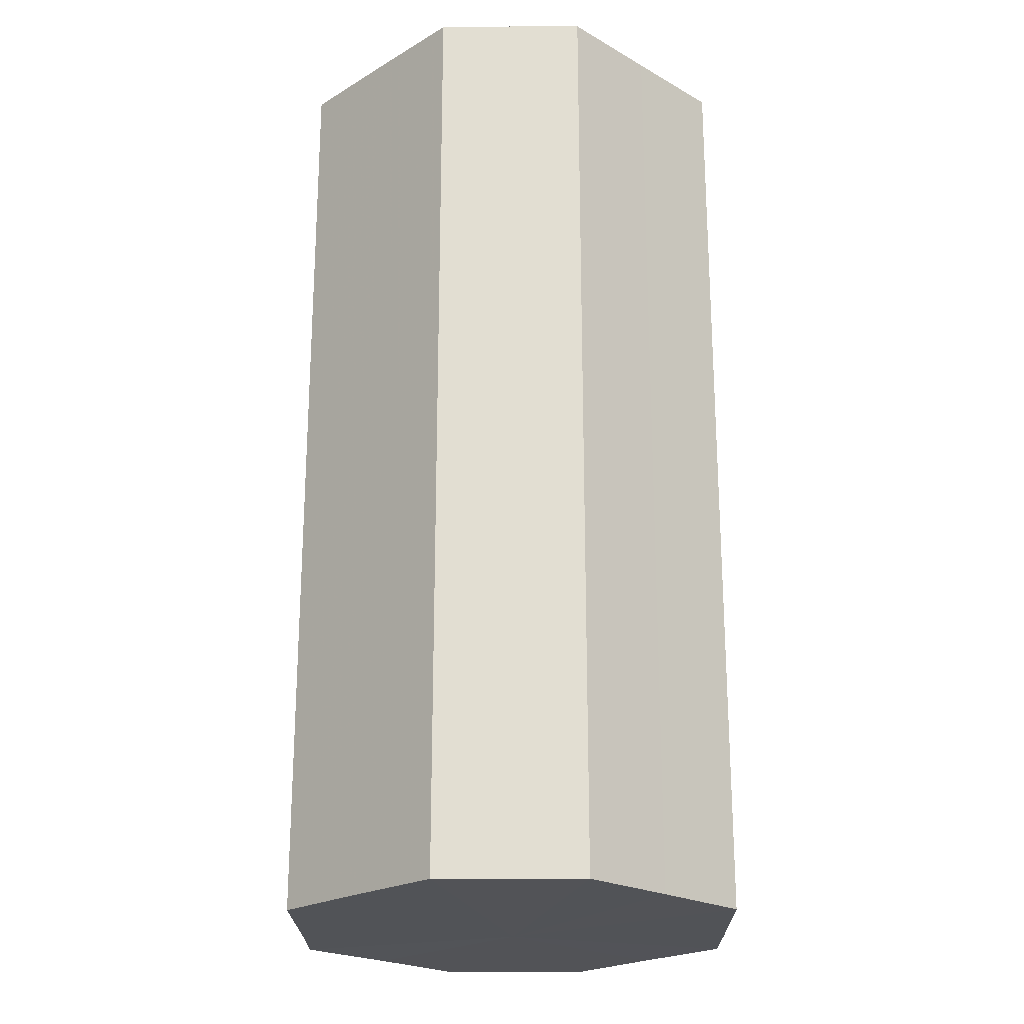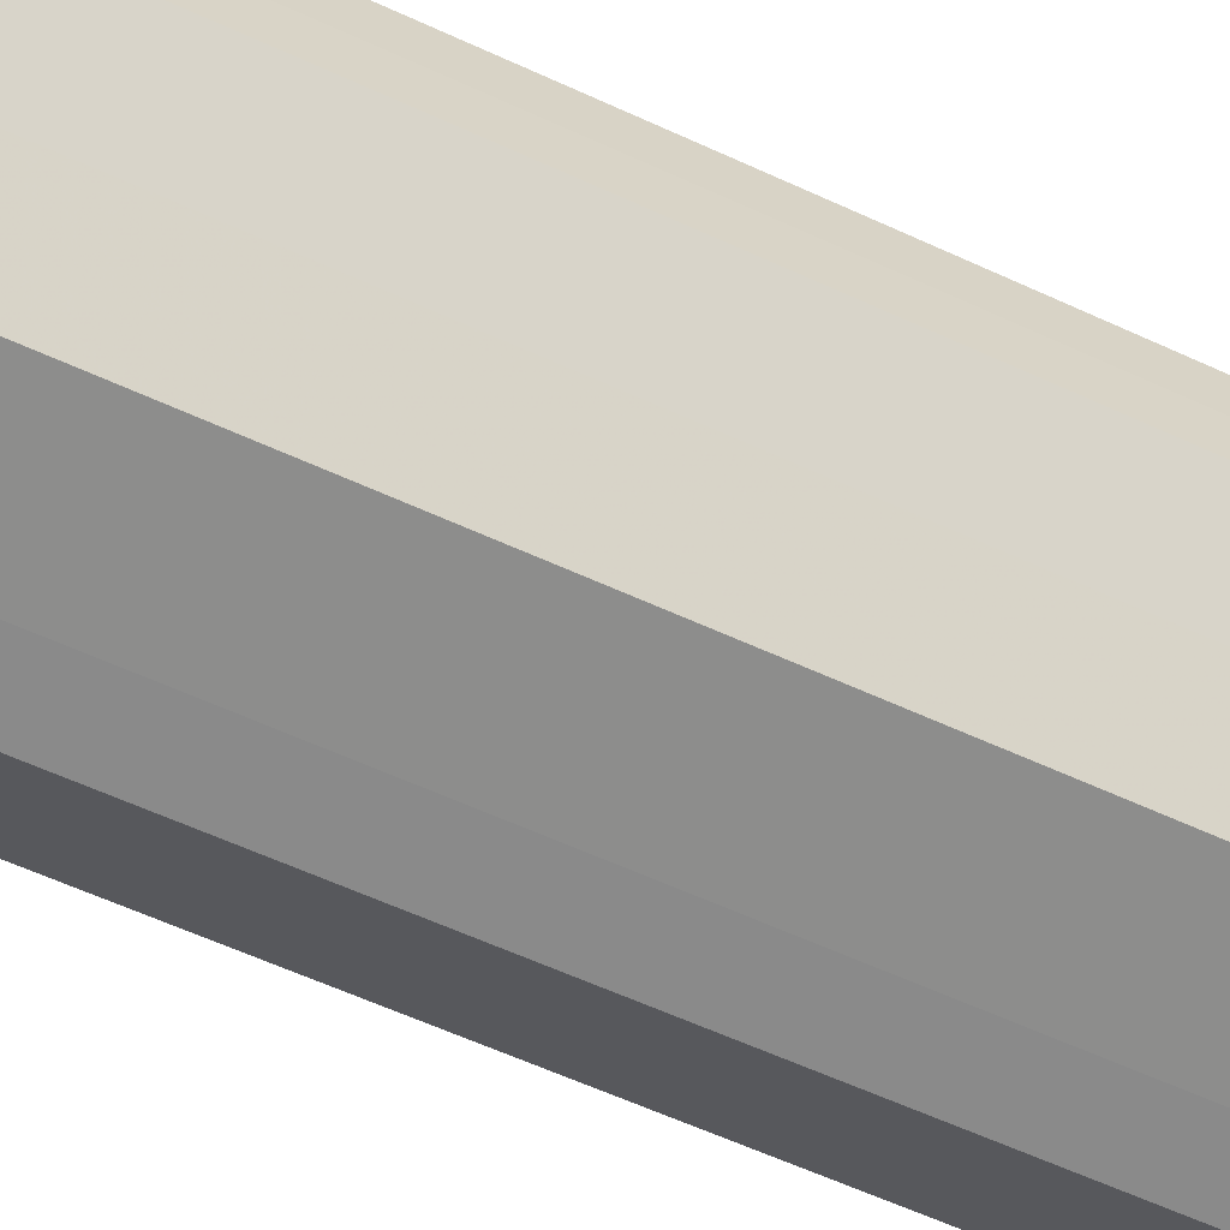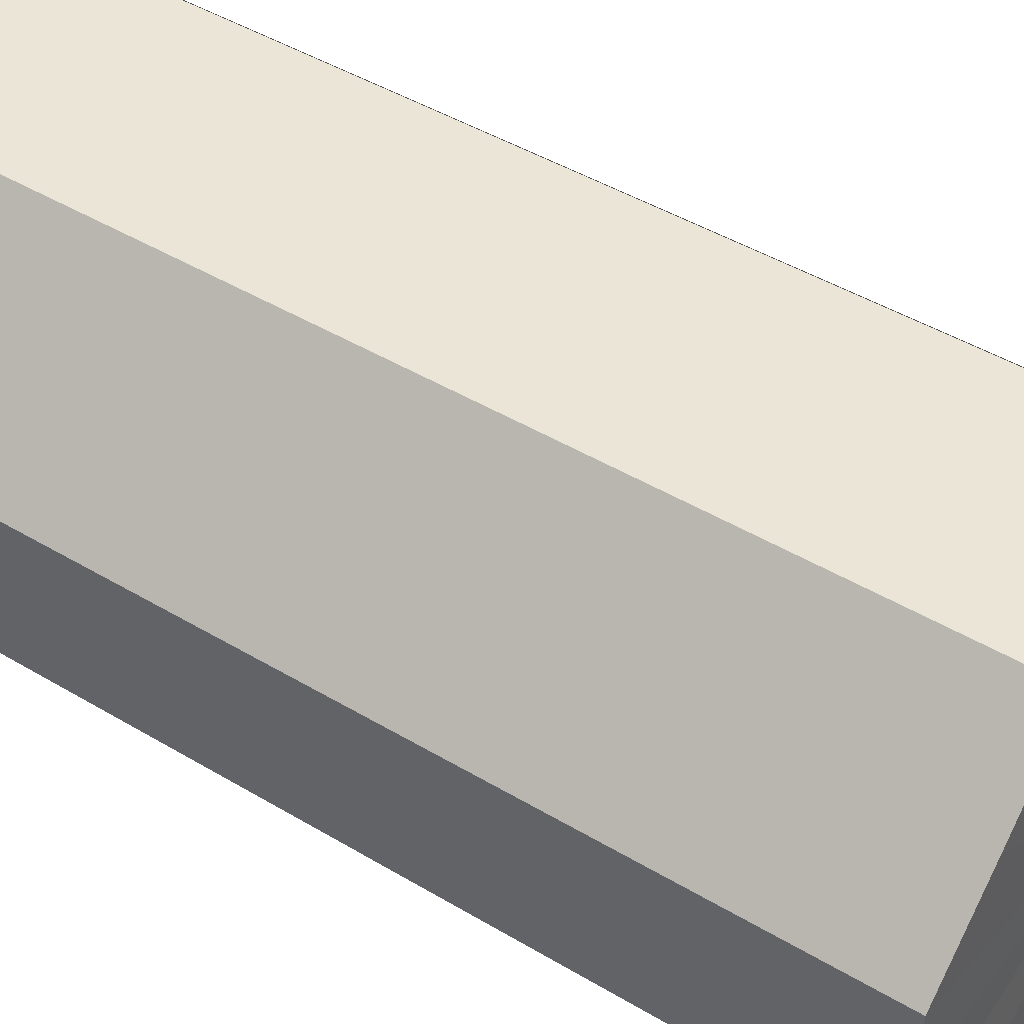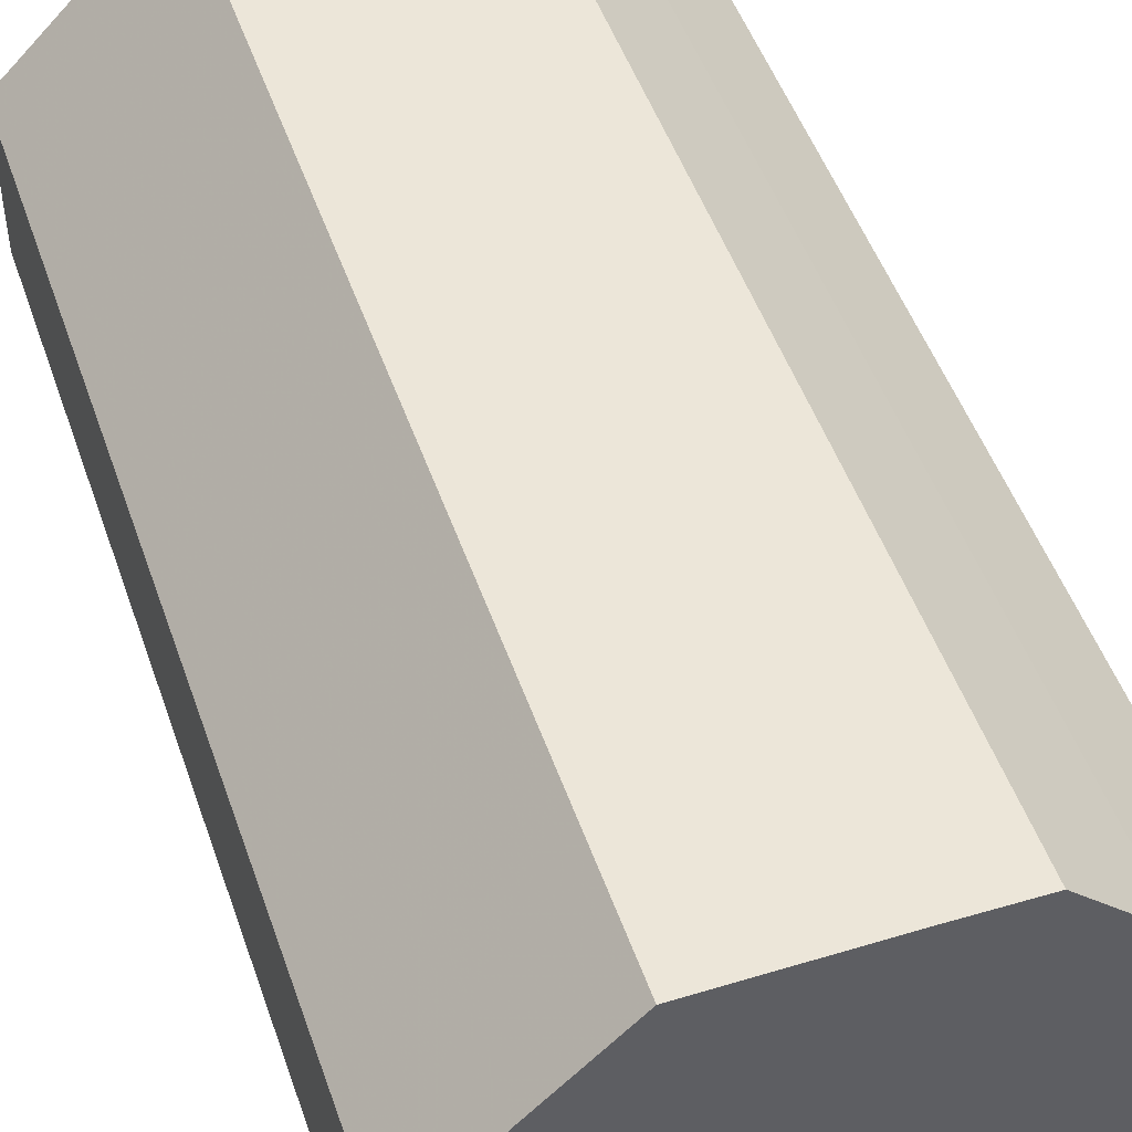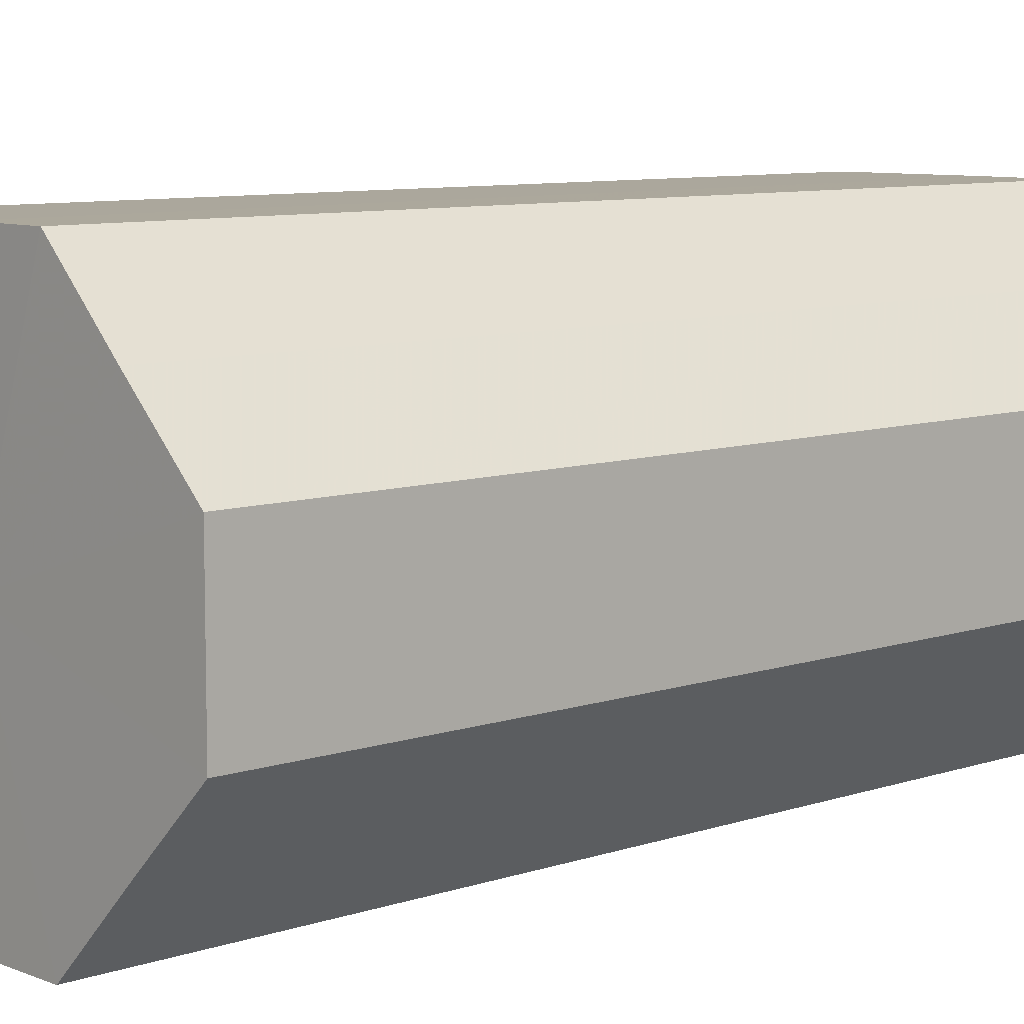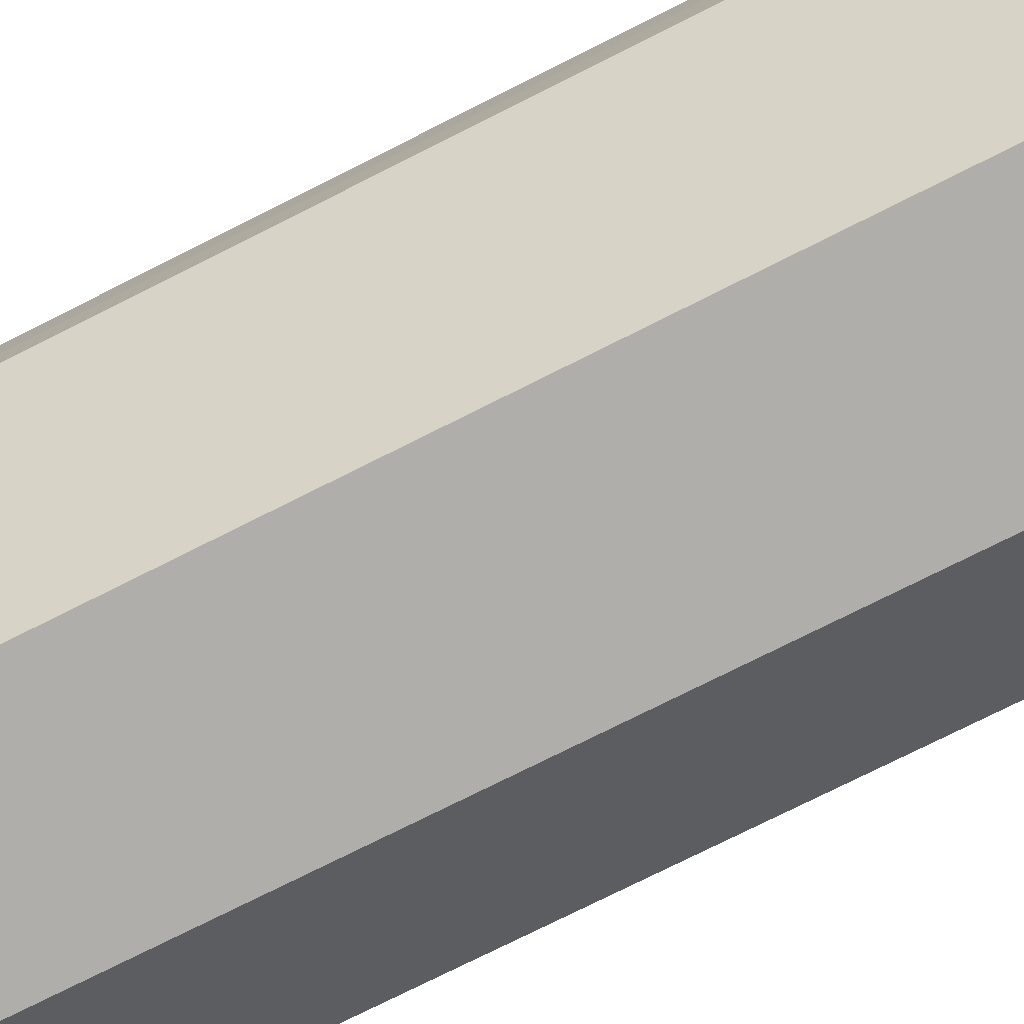
<metadata>
{"format":"obj","ext":"obj","renderer":"f3d","projection":"perspective","resolution":1024,"background":"white","views":[{"elev":-22.3,"azim":-89.4,"up":"+Z"},{"elev":-64.2,"azim":-114.5,"up":"+Y"},{"elev":45.8,"azim":-55.5,"up":"+Y"},{"elev":49.1,"azim":-18.7,"up":"+Y"},{"elev":8.3,"azim":47.0,"up":"+Y"},{"elev":-77.8,"azim":116.5,"up":"+Y"}]}
</metadata>
<code>
o 22646
v 2169 1865 8.54
v 2169 1865 8.54
v 2169 1865 8.667
v 2169 1865 8.54
v 2169 1865 8.667
v 2169 1865 8.54
v 2169 1865 8.667
v 2169 1865 8.54
v 2169 1865 8.667
v 2169 1865 8.54
v 2169 1865 8.667
v 2169 1865 8.54
v 2169 1865 8.667
v 2169 1865 8.54
v 2169 1865 8.667
v 2169 1865 8.54
v 2169 1865 8.667
v 2169 1865 8.54
v 2169 1865 8.667
v 2169 1865 8.54
v 2169 1865 8.667
v 2169 1865 8.54
v 2169 1865 8.667
v 2169 1865 8.54
v 2169 1865 8.667
v 2169 1865 8.54
v 2169 1865 8.667
v 2169 1865 8.54
v 2169 1865 8.667
v 2169 1865 8.54
v 2169 1865 8.667
v 2169 1865 8.667
v 2169 1865 8.667
v 2169 1865 8.54
v 2169 1865 8.667
v 2169 1865 8.54
v 2169 1865 8.667
v 2169 1865 8.667
v 2169 1865 8.54
v 2169 1865 8.667
v 2169 1865 8.54
v 2169 1865 8.54
v 2169 1865 8.667
v 2169 1865 8.667
v 2169 1865 8.54
v 2169 1865 8.667
v 2169 1865 8.54
v 2169 1865 8.54
v 2169 1865 8.667
v 2169 1865 8.667
v 2169 1865 8.54
v 2169 1865 8.667
v 2169 1865 8.54
v 2169 1865 8.54
v 2169 1865 8.667
v 2169 1865 8.667
v 2169 1865 8.54
v 2169 1865 8.667
v 2169 1865 8.54
v 2169 1865 8.54
v 2169 1865 8.667
v 2169 1865 8.667
v 2169 1865 8.54
v 2169 1865 8.54
v 2169 1865 8.54
v 2169 1865 8.54
v 2169 1865 8.54
v 2169 1865 8.54
v 2169 1865 8.54
v 2169 1865 8.54
v 2169 1865 8.54
v 2169 1865 8.54
v 2169 1865 8.54
v 2169 1865 8.54
v 2169 1865 8.54
v 2169 1865 8.54
v 2169 1865 8.54
v 2169 1865 8.54
v 2169 1865 8.54
v 2169 1865 8.54
v 2169 1865 8.54
v 2169 1865 8.667
v 2169 1865 8.667
v 2169 1865 8.667
v 2169 1865 8.667
v 2169 1865 8.667
v 2169 1865 8.667
v 2169 1865 8.667
v 2169 1865 8.667
v 2169 1865 8.667
v 2169 1865 8.667
v 2169 1865 8.667
v 2169 1865 8.667
v 2169 1865 8.667
v 2169 1865 8.667
v 2169 1865 8.667
v 2169 1865 8.667
v 2169 1865 8.667
f 1 2 3
f 2 4 5
f 6 1 7
f 4 8 9
f 10 6 11
f 8 12 13
f 14 10 15
f 12 16 17
f 18 14 19
f 16 20 21
f 22 18 23
f 20 24 25
f 26 22 27
f 24 28 29
f 30 26 31
f 28 30 32
f 33 34 35
f 35 36 37
f 38 39 33
f 40 41 38
f 37 42 43
f 44 45 40
f 46 47 44
f 43 48 49
f 50 51 46
f 52 53 50
f 49 54 55
f 56 57 52
f 58 59 56
f 55 60 61
f 62 63 58
f 61 64 62
f 65 66 67
f 65 68 66
f 65 67 69
f 65 70 68
f 65 69 71
f 65 72 70
f 65 71 73
f 65 74 72
f 65 73 75
f 65 76 74
f 65 75 77
f 65 78 76
f 65 77 79
f 65 80 78
f 65 79 81
f 65 81 80
f 82 83 84
f 82 85 83
f 82 84 86
f 82 87 85
f 82 86 88
f 82 89 87
f 82 88 90
f 82 91 89
f 82 90 92
f 82 93 91
f 82 92 94
f 82 95 93
f 82 94 96
f 82 97 95
f 82 96 98
f 82 98 97

</code>
